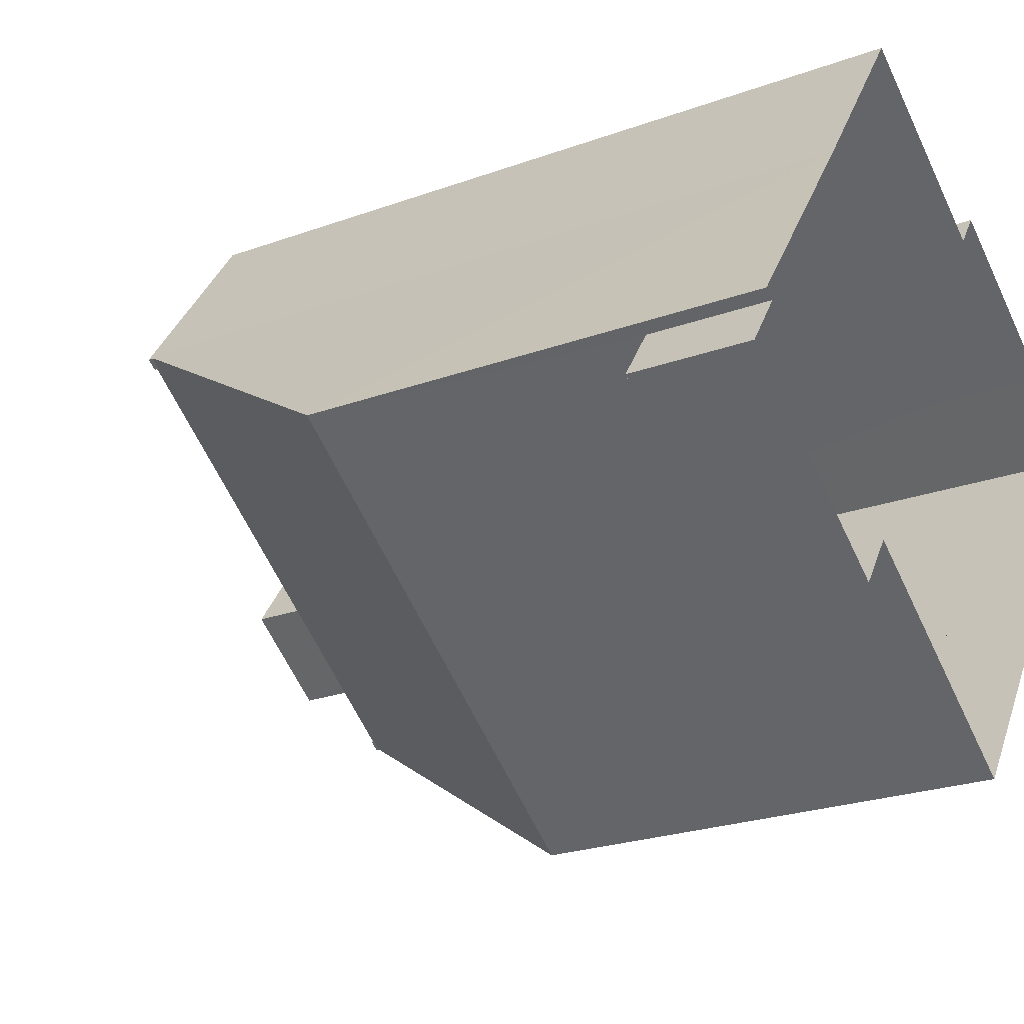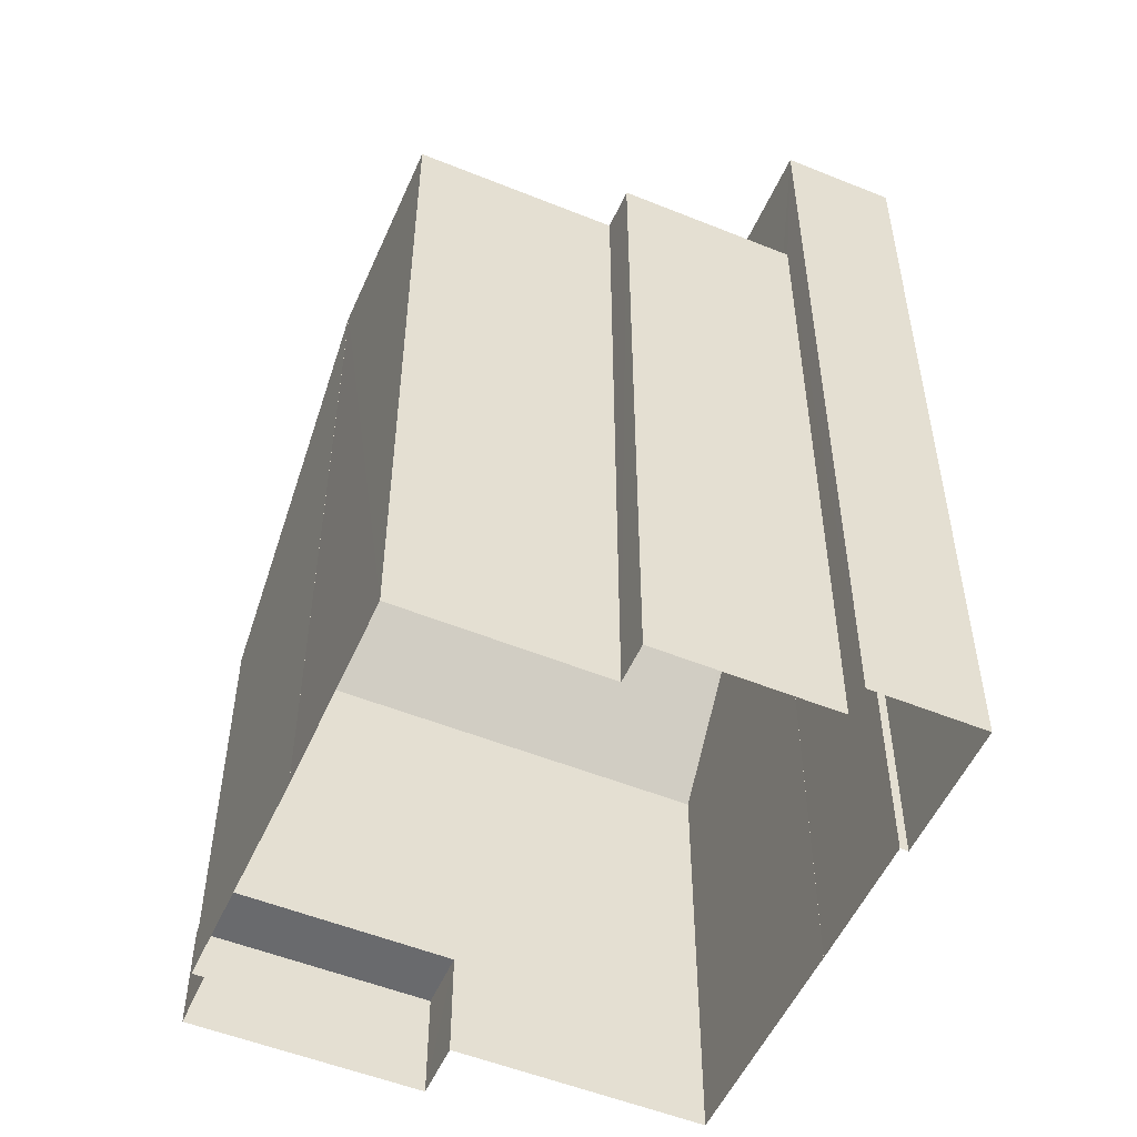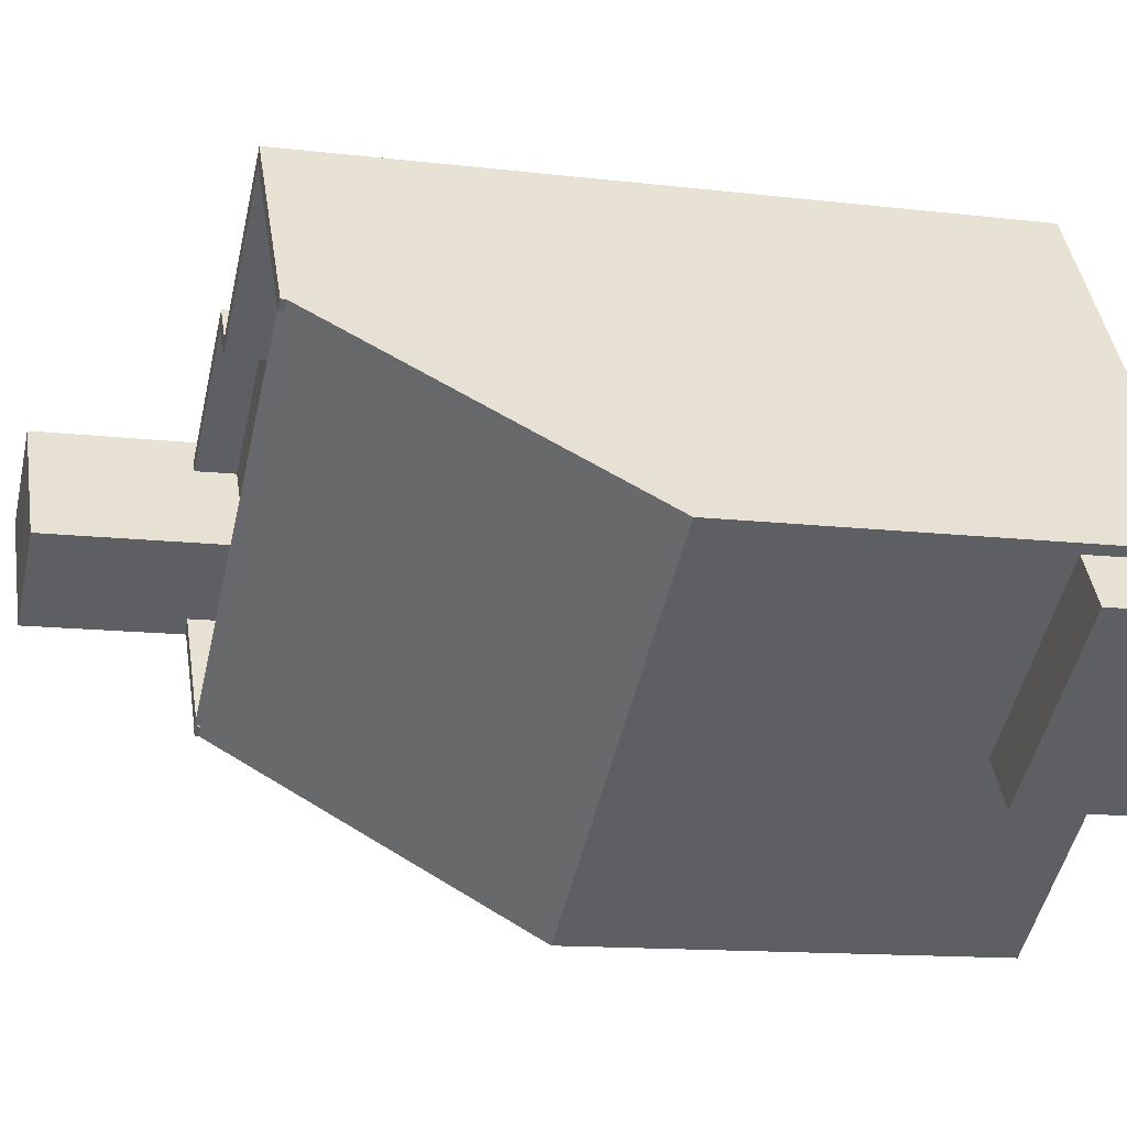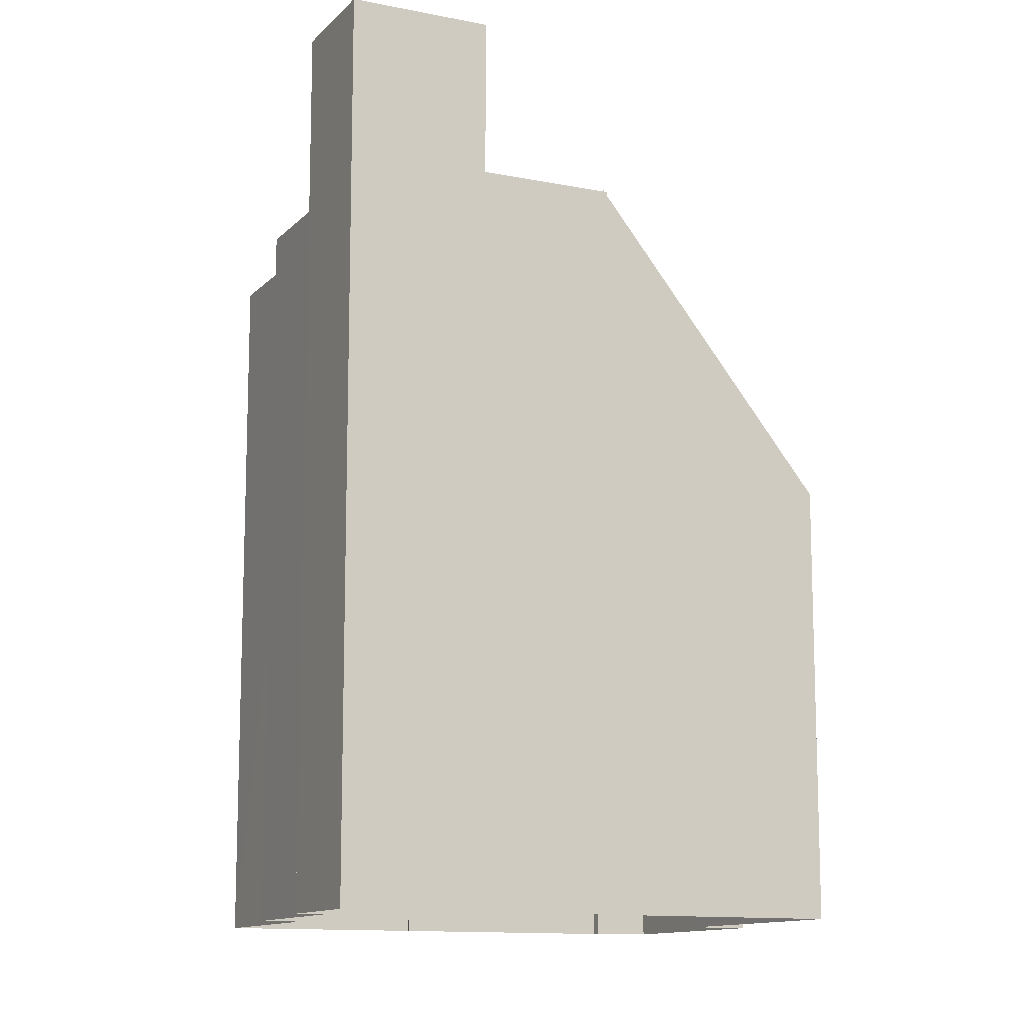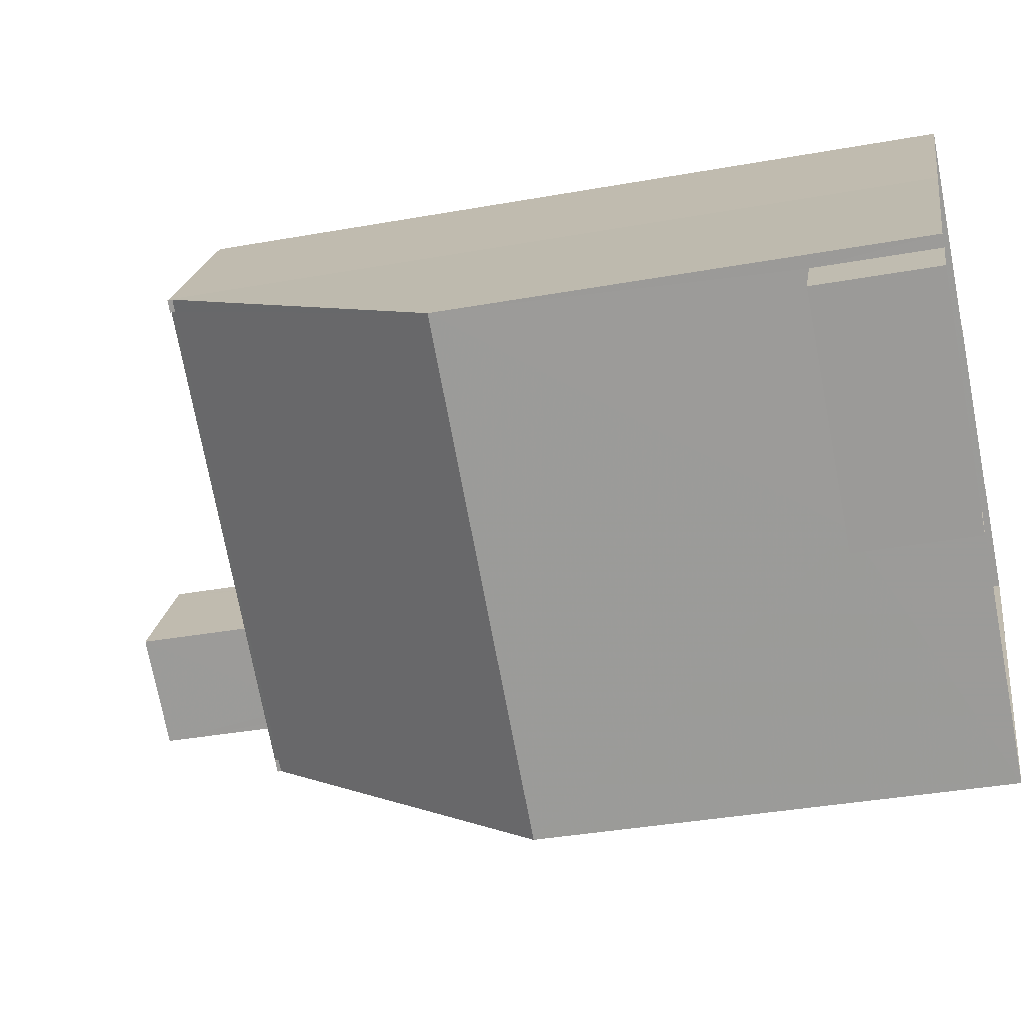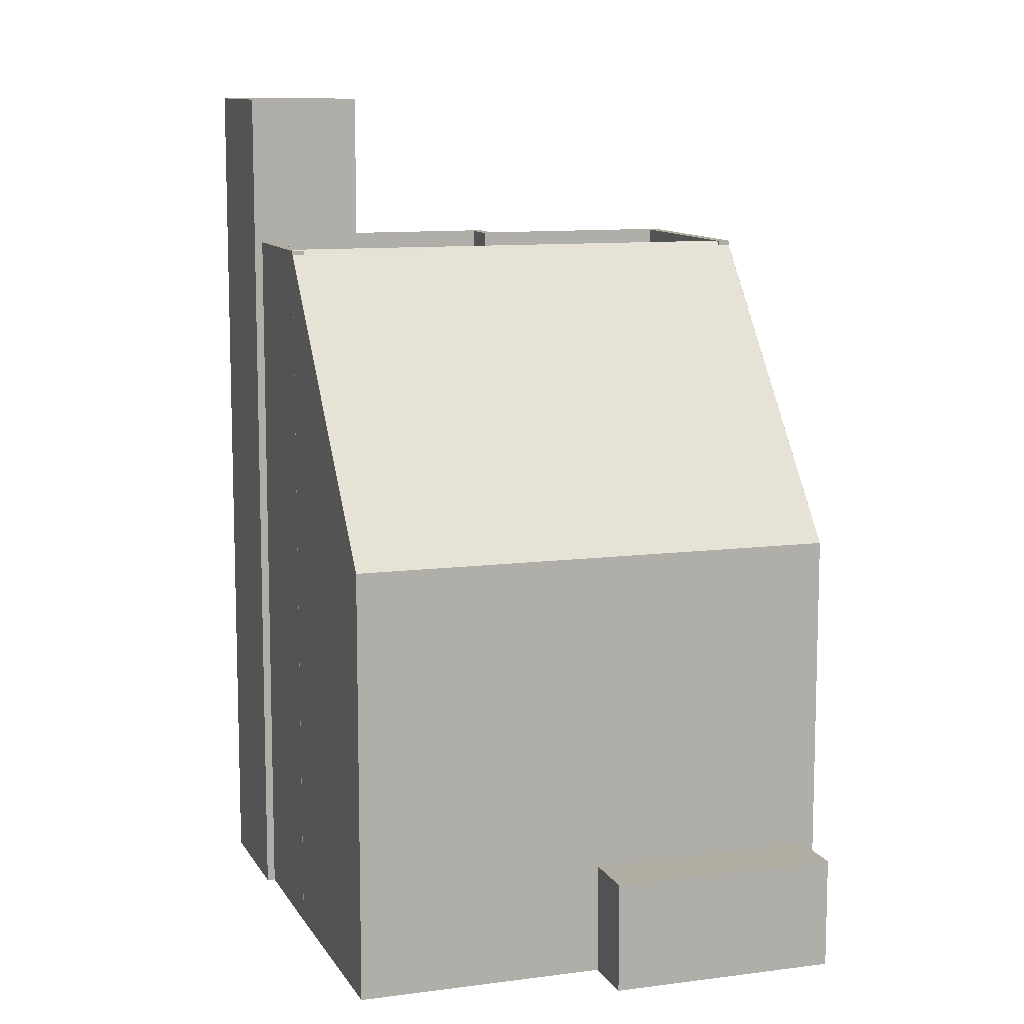
<metadata>
{"format":"obj","ext":"obj","renderer":"f3d","projection":"perspective","resolution":1024,"background":"white","views":[{"elev":-23.6,"azim":121.6,"up":"+Y"},{"elev":-53.0,"azim":-168.3,"up":"+Z"},{"elev":-13.0,"azim":74.6,"up":"+Y"},{"elev":-12.1,"azim":-80.3,"up":"+Z"},{"elev":-36.6,"azim":103.2,"up":"+Y"},{"elev":10.6,"azim":16.5,"up":"+Z"}]}
</metadata>
<code>
v -1.135e+04 -3.774e+04 31.53
v -1.135e+04 -3.773e+04 31.53
v -1.134e+04 -3.774e+04 31.53
v -1.135e+04 -3.774e+04 31.53
v -1.135e+04 -3.773e+04 31.53
v -1.136e+04 -3.774e+04 31.53
v -1.136e+04 -3.774e+04 31.53
v -1.134e+04 -3.774e+04 31.53
v -1.134e+04 -3.774e+04 31.53
v -1.136e+04 -3.774e+04 31.53
v -1.136e+04 -3.774e+04 31.53
v -1.134e+04 -3.774e+04 31.53
v -1.134e+04 -3.774e+04 31.53
v -1.134e+04 -3.774e+04 31.53
v -1.134e+04 -3.775e+04 31.53
v -1.135e+04 -3.775e+04 31.53
v -1.135e+04 -3.774e+04 31.53
v -1.135e+04 -3.774e+04 31.53
v -1.134e+04 -3.774e+04 34.33
v -1.134e+04 -3.775e+04 34.33
v -1.134e+04 -3.774e+04 34.33
v -1.134e+04 -3.774e+04 34.33
v -1.134e+04 -3.774e+04 49.78
v -1.135e+04 -3.774e+04 49.81
v -1.135e+04 -3.774e+04 49.78
v -1.134e+04 -3.774e+04 49.78
v -1.134e+04 -3.774e+04 49.66
v -1.134e+04 -3.774e+04 42.4
v -1.135e+04 -3.774e+04 49.69
v -1.135e+04 -3.775e+04 42.43
v -1.135e+04 -3.774e+04 49.69
v -1.135e+04 -3.774e+04 49.78
v -1.134e+04 -3.774e+04 49.78
v -1.134e+04 -3.774e+04 49.66
v -1.135e+04 -3.774e+04 48.78
v -1.135e+04 -3.774e+04 48.78
v -1.135e+04 -3.774e+04 48.78
v -1.135e+04 -3.774e+04 48.78
v -1.135e+04 -3.774e+04 48.78
v -1.135e+04 -3.773e+04 48.78
v -1.134e+04 -3.774e+04 48.79
v -1.135e+04 -3.773e+04 48.79
v -1.135e+04 -3.773e+04 49.79
v -1.135e+04 -3.773e+04 49.79
v -1.134e+04 -3.774e+04 49.79
v -1.134e+04 -3.774e+04 49.79
v -1.135e+04 -3.774e+04 49.78
v -1.135e+04 -3.773e+04 49.78
v -1.135e+04 -3.773e+04 49.78
v -1.135e+04 -3.774e+04 49.78
v -1.135e+04 -3.774e+04 49.78
v -1.135e+04 -3.774e+04 49.78
v -1.135e+04 -3.774e+04 49.78
v -1.136e+04 -3.774e+04 49.78
v -1.135e+04 -3.774e+04 49.78
v -1.135e+04 -3.774e+04 49.78
v -1.135e+04 -3.774e+04 49.78
v -1.135e+04 -3.774e+04 49.78
v -1.136e+04 -3.774e+04 53.62
v -1.136e+04 -3.774e+04 53.62
v -1.135e+04 -3.774e+04 53.62
v -1.136e+04 -3.774e+04 53.62
f 1 2 3
f 1 4 5
f 6 7 4
f 3 8 9
f 6 10 11
f 12 3 9
f 13 14 12
f 15 14 13
f 16 17 14
f 18 10 17
f 14 1 3
f 1 10 4
f 10 6 4
f 14 3 12
f 17 1 14
f 17 10 1
f 19 20 21
f 22 19 21
f 23 24 25
f 26 27 28
f 29 30 31
f 25 24 32
f 27 26 33
f 30 28 34
f 23 31 34
f 23 25 31
f 34 28 27
f 31 30 34
f 35 36 37
f 38 37 39
f 40 38 39
f 37 36 41
f 39 41 42
f 39 37 41
f 43 44 45
f 45 44 46
f 47 48 49
f 43 47 44
f 49 48 50
f 49 50 51
f 44 47 52
f 52 47 49
f 53 54 55
f 32 56 57
f 56 58 54
f 32 57 25
f 54 58 55
f 32 58 56
f 59 60 61
f 59 62 60
f 22 21 13
f 12 22 13
f 20 15 13
f 21 20 13
f 19 15 20
f 19 14 15
f 12 9 22
f 9 28 22
f 14 19 16
f 19 28 30
f 22 28 19
f 16 19 30
f 17 16 30
f 29 17 30
f 3 26 8
f 3 33 26
f 8 26 28
f 9 8 28
f 58 32 24
f 41 36 23
f 23 55 24
f 24 55 58
f 36 55 23
f 36 35 53
f 55 36 53
f 51 40 49
f 51 38 40
f 49 40 39
f 52 49 39
f 52 39 42
f 44 52 42
f 34 46 23
f 41 23 42
f 42 23 44
f 23 46 44
f 5 4 50
f 48 5 50
f 48 47 1
f 5 48 1
f 2 1 47
f 43 2 47
f 33 3 2
f 2 43 33
f 33 45 27
f 43 45 33
f 34 45 46
f 34 27 45
f 18 56 54
f 10 18 54
f 18 29 56
f 56 29 57
f 18 17 29
f 57 29 31
f 31 25 57
f 35 37 53
f 10 54 11
f 37 61 53
f 11 54 60
f 53 61 60
f 54 53 60
f 11 62 6
f 11 60 62
f 62 7 6
f 62 59 7
f 51 61 37
f 59 61 51
f 4 7 50
f 37 38 51
f 7 59 50
f 50 59 51

</code>
